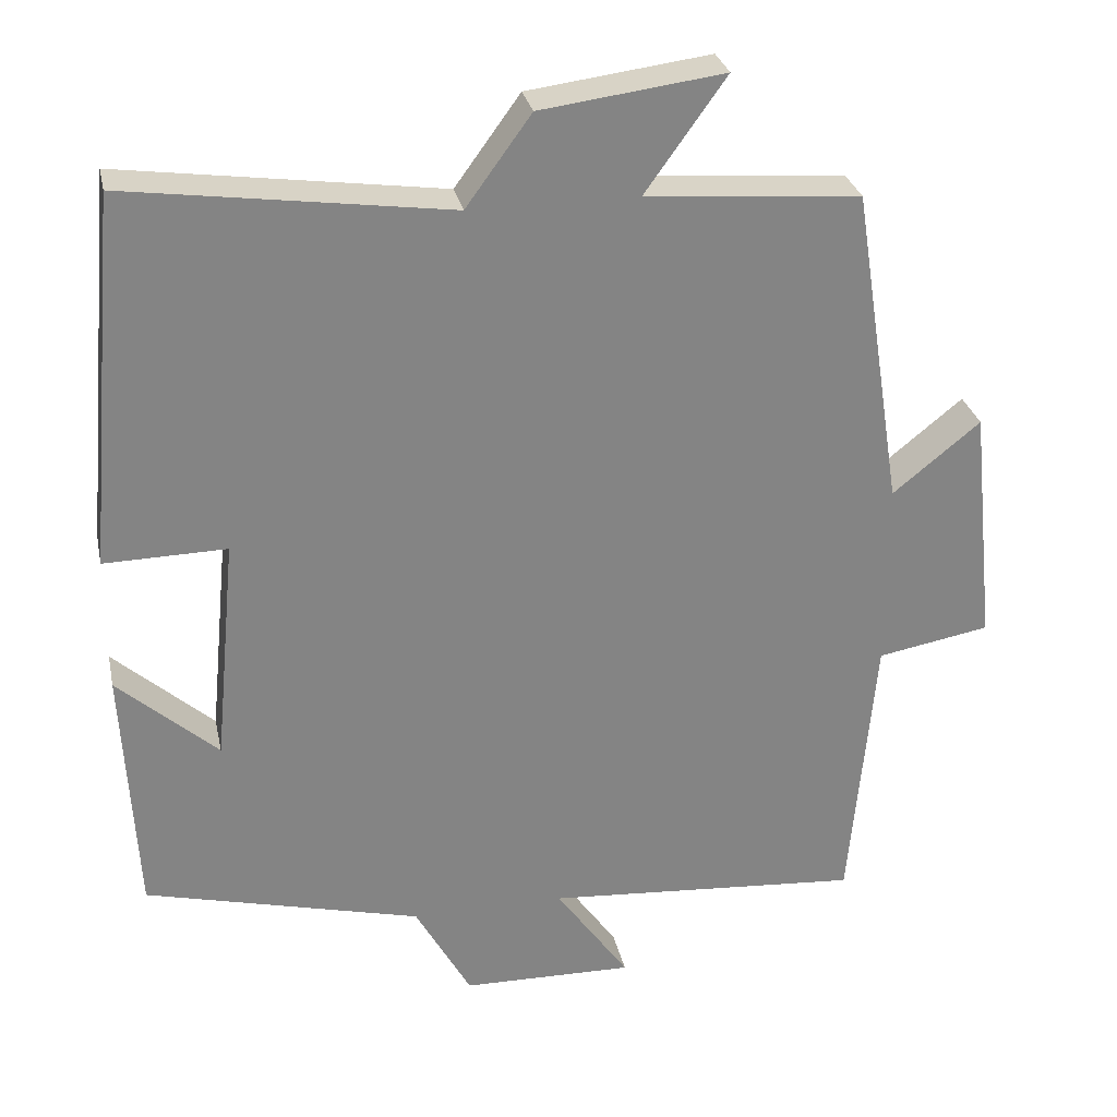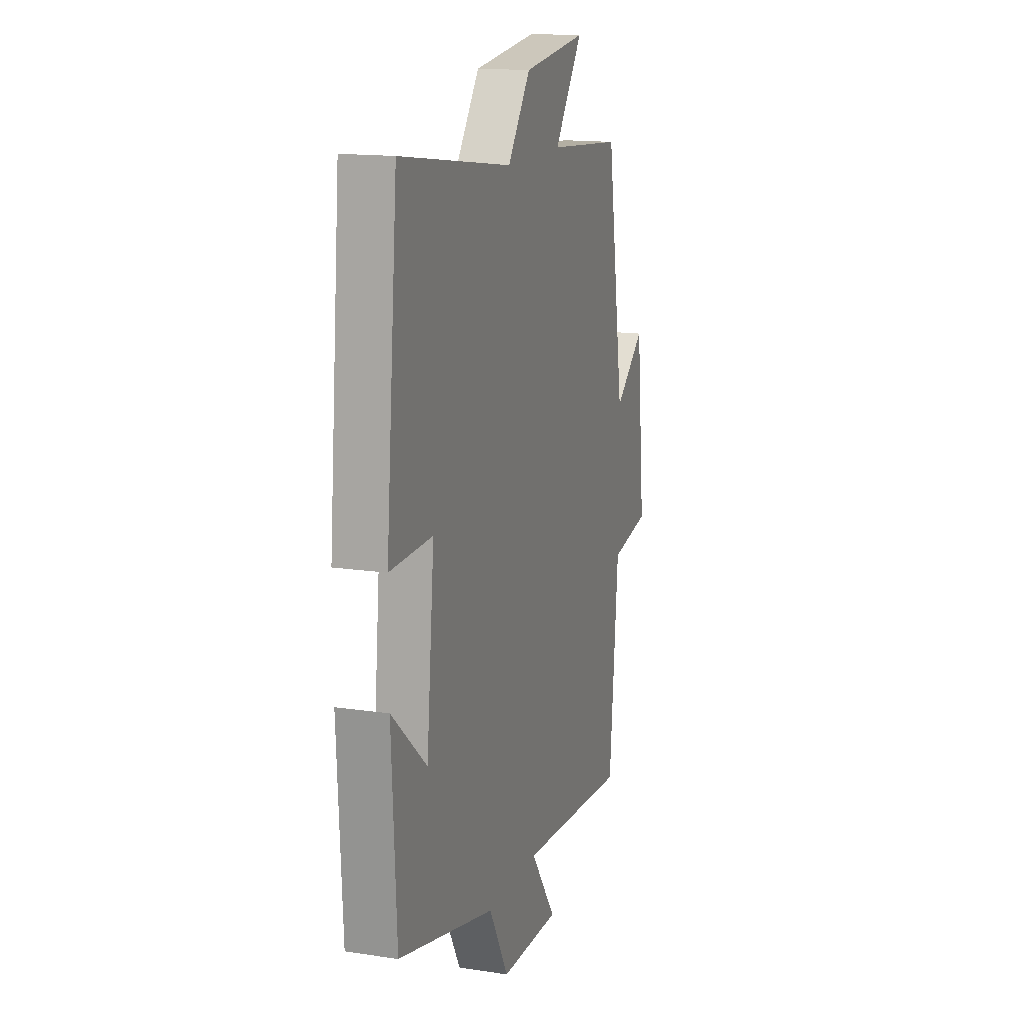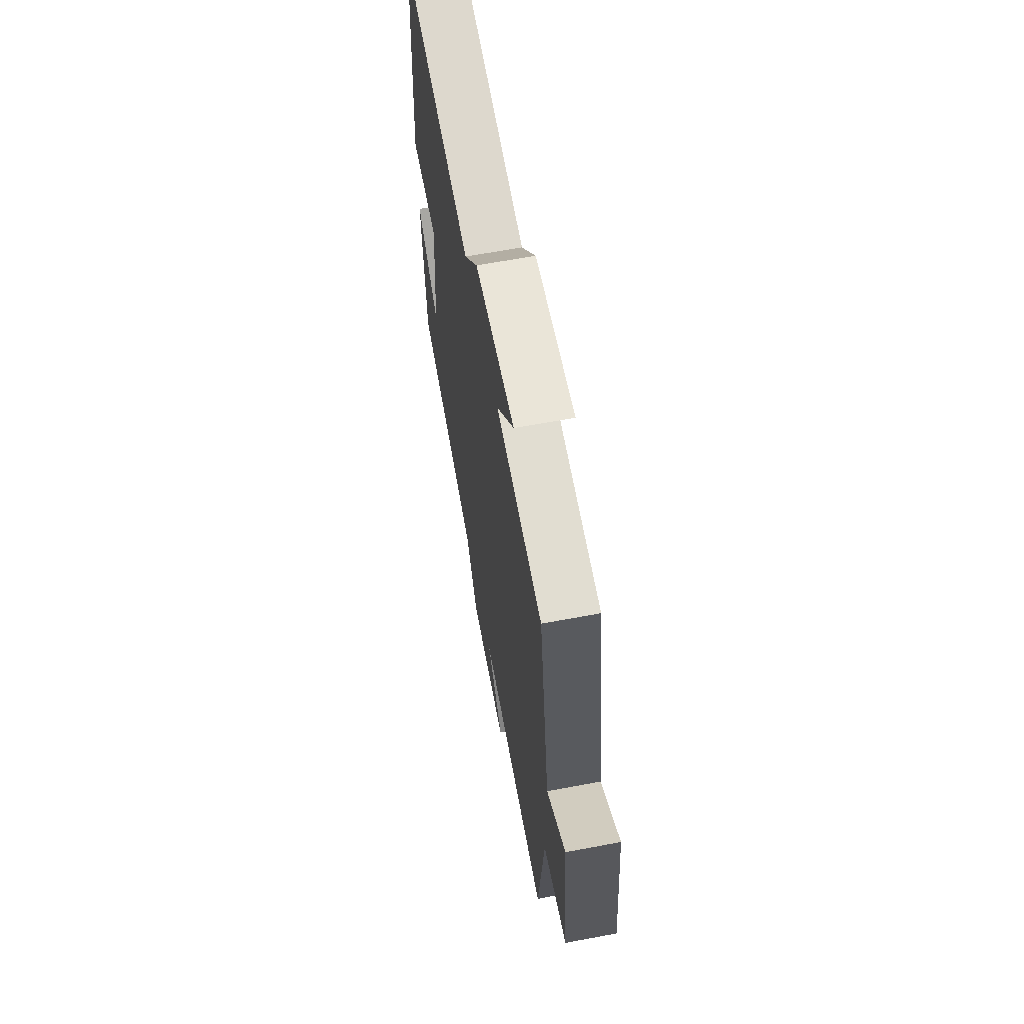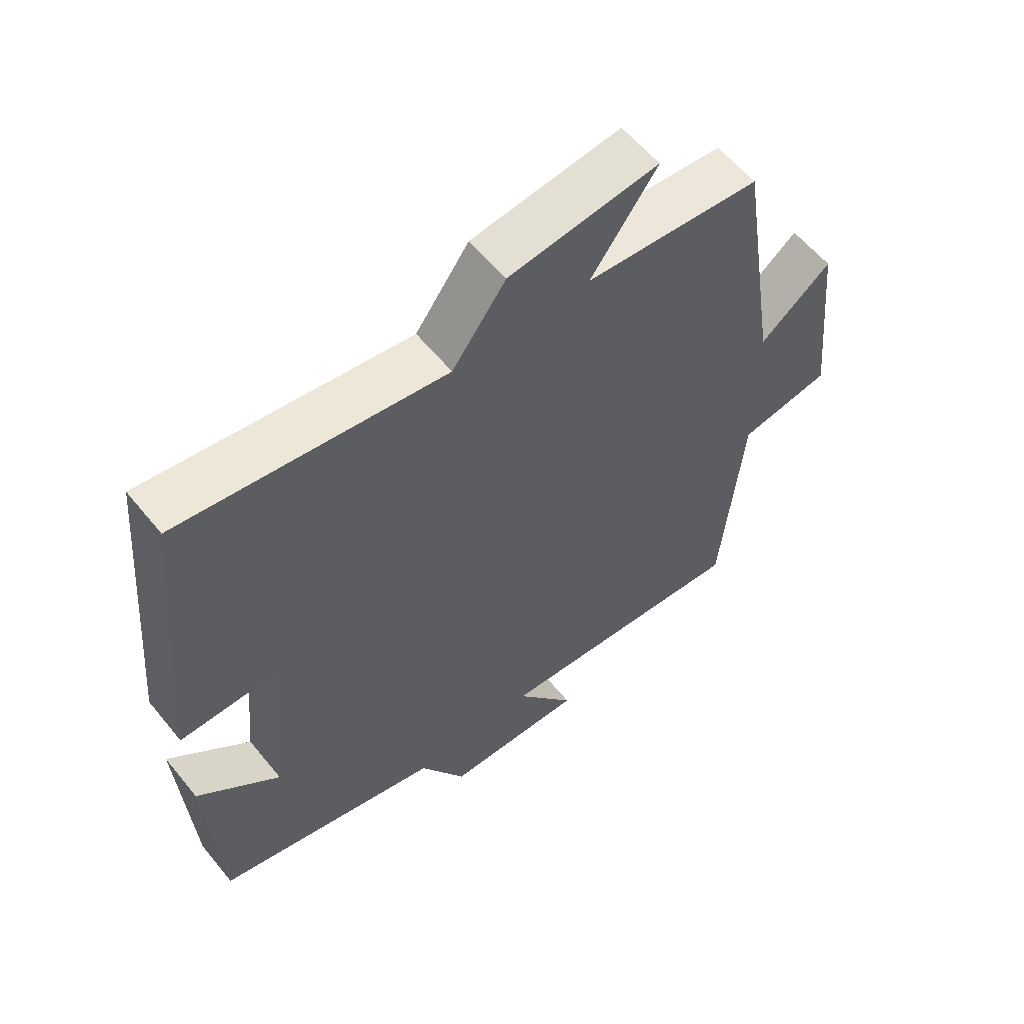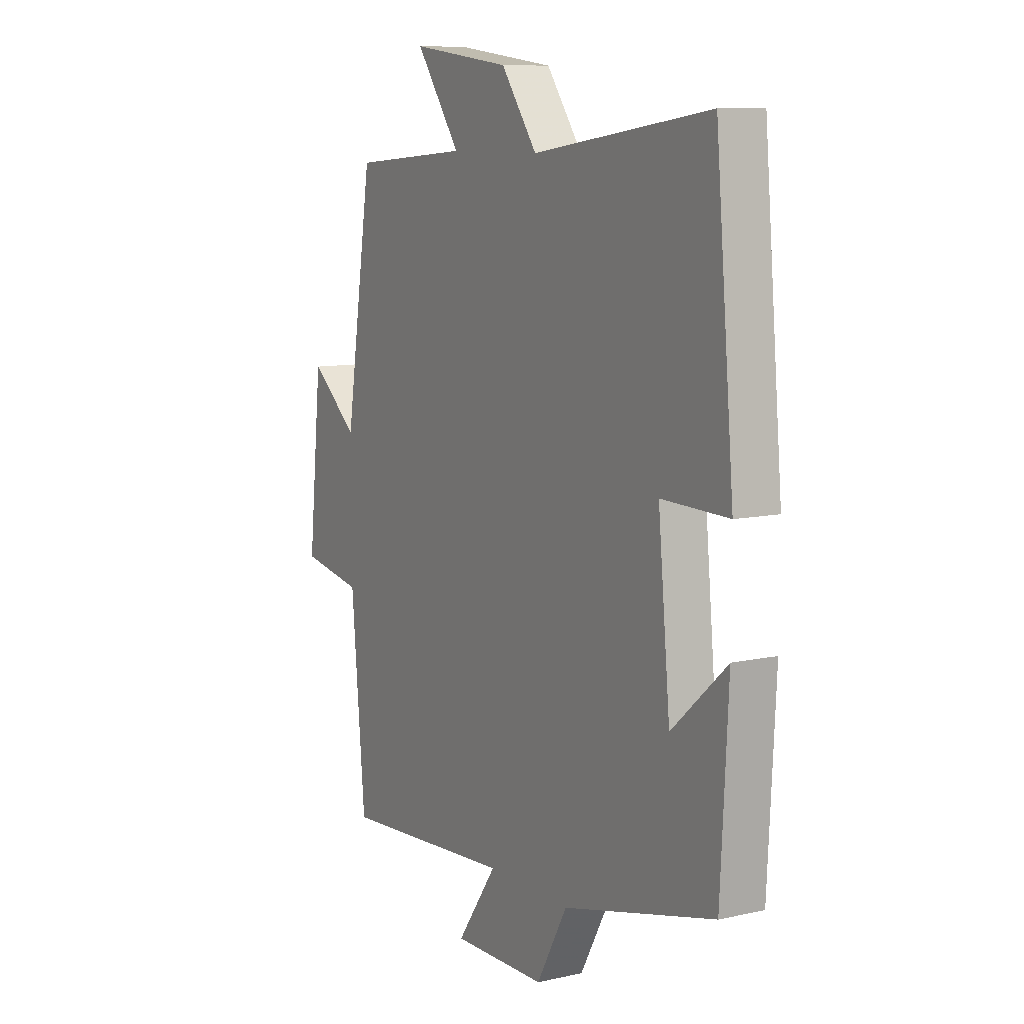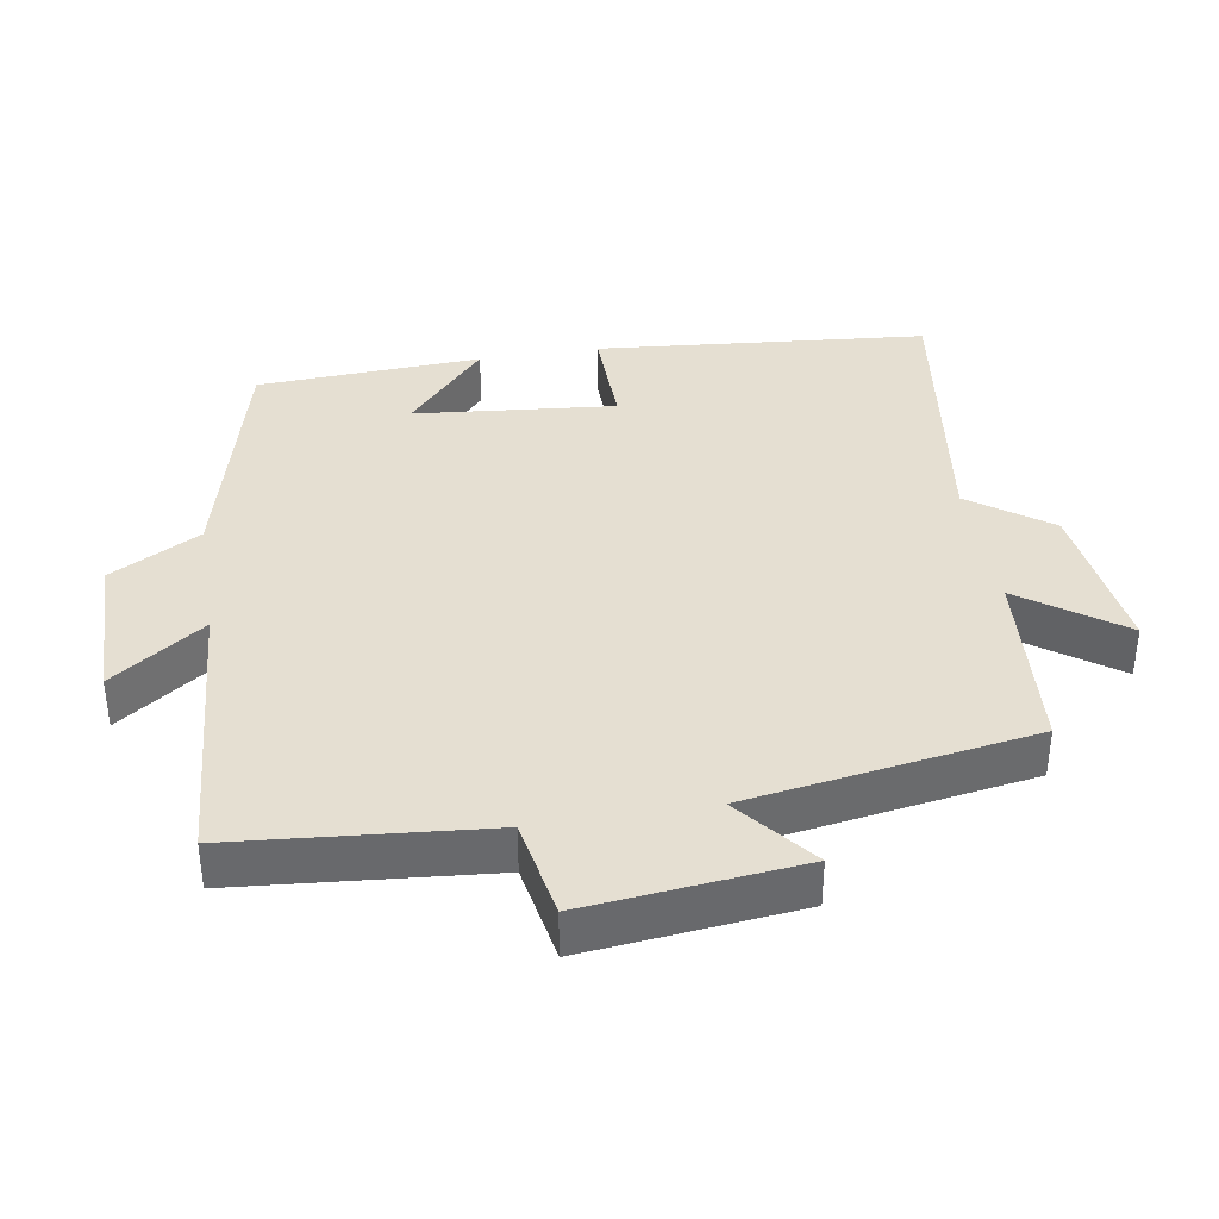
<metadata>
{"format":"obj","ext":"obj","renderer":"f3d","projection":"perspective","resolution":1024,"background":"white","views":[{"elev":29.0,"azim":168.1,"up":"+Z"},{"elev":15.1,"azim":108.0,"up":"+Z"},{"elev":64.7,"azim":-100.7,"up":"+Z"},{"elev":59.0,"azim":141.1,"up":"+Z"},{"elev":9.5,"azim":59.7,"up":"+Z"},{"elev":37.5,"azim":-99.4,"up":"+Y"}]}
</metadata>
<code>
v -0.436 0.07 0.479
v -0.164 0.07 0.5
v -0.267 0.07 0.644
v -0.035 0.07 0.614
v 0.048 0.07 0.5
v 0.457 0.07 0.557
v 0.5 0.07 0.083
v 0.345 0.07 0.086
v 0.373 0.07 -0.202
v 0.5 0.07 -0.089
v 0.483 0.07 -0.411
v 0.131 0.07 -0.5
v 0.06 0.07 -0.628
v -0.158 0.07 -0.632
v -0.065 0.07 -0.5
v -0.468 0.07 -0.53
v -0.5 0.07 -0.171
v -0.643 0.07 -0.145
v -0.611 0.07 0.161
v -0.5 0.07 0.071
v -0.436 0 0.479
v -0.164 0 0.5
v -0.267 0 0.644
v -0.035 0 0.614
v 0.048 0 0.5
v 0.457 0 0.557
v 0.5 0 0.083
v 0.345 0 0.086
v 0.373 0 -0.202
v 0.5 0 -0.089
v 0.483 0 -0.411
v 0.131 0 -0.5
v 0.06 0 -0.628
v -0.158 0 -0.632
v -0.065 0 -0.5
v -0.468 0 -0.53
v -0.5 0 -0.171
v -0.643 0 -0.145
v -0.611 0 0.161
v -0.5 0 0.071
f 17 18 19 20
f 15 16 17 20
f 15 20 1 2
f 12 13 14 15
f 12 15 2
f 9 10 11 12
f 8 9 12 2
f 5 6 7 8
f 4 5 8
f 2 3 4 8
f 40 39 38 37
f 40 37 36 35
f 22 21 40 35
f 35 34 33 32
f 22 35 32
f 32 31 30 29
f 22 32 29 28
f 28 27 26 25
f 28 25 24
f 28 24 23 22
f 1 21 22 2
f 2 22 23 3
f 3 23 24 4
f 4 24 25 5
f 5 25 26 6
f 6 26 27 7
f 7 27 28 8
f 8 28 29 9
f 9 29 30 10
f 10 30 31 11
f 11 31 32 12
f 12 32 33 13
f 13 33 34 14
f 14 34 35 15
f 15 35 36 16
f 16 36 37 17
f 17 37 38 18
f 18 38 39 19
f 19 39 40 20
f 20 40 21 1

</code>
